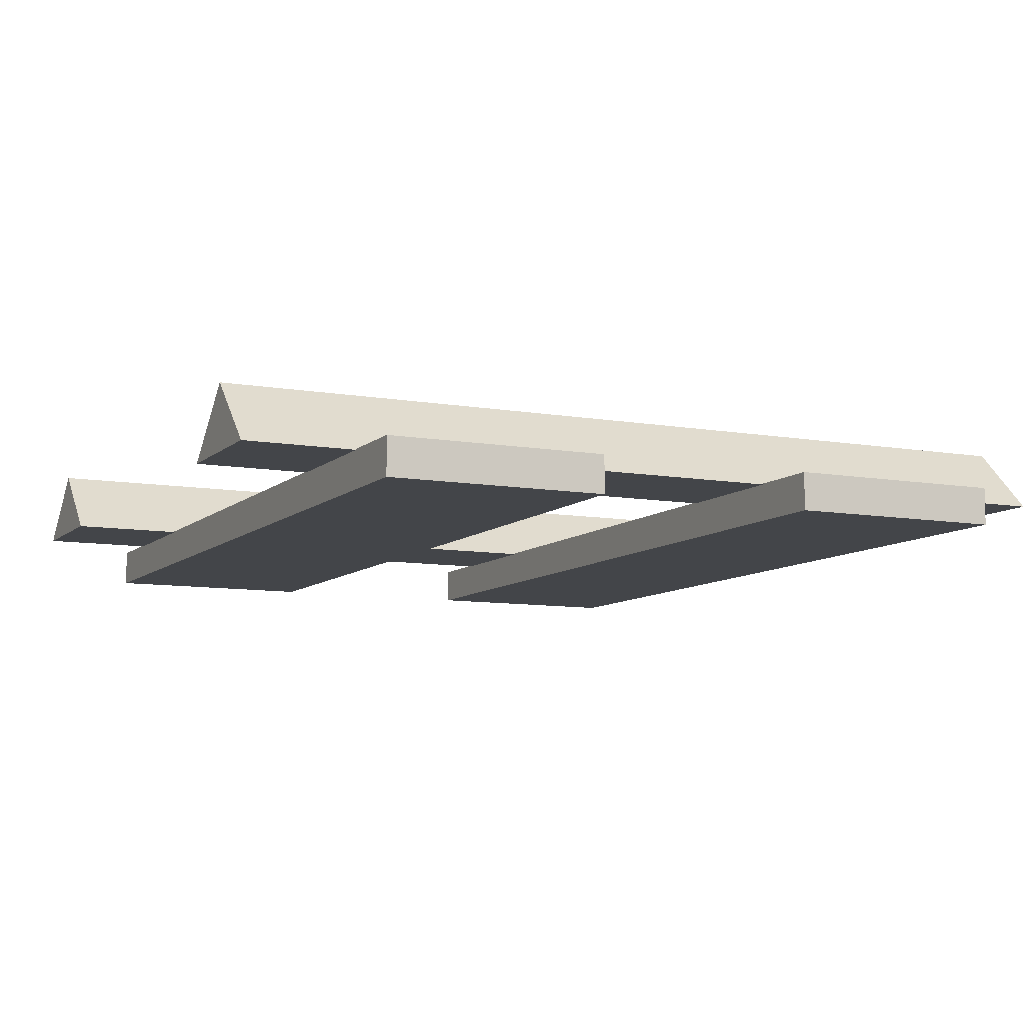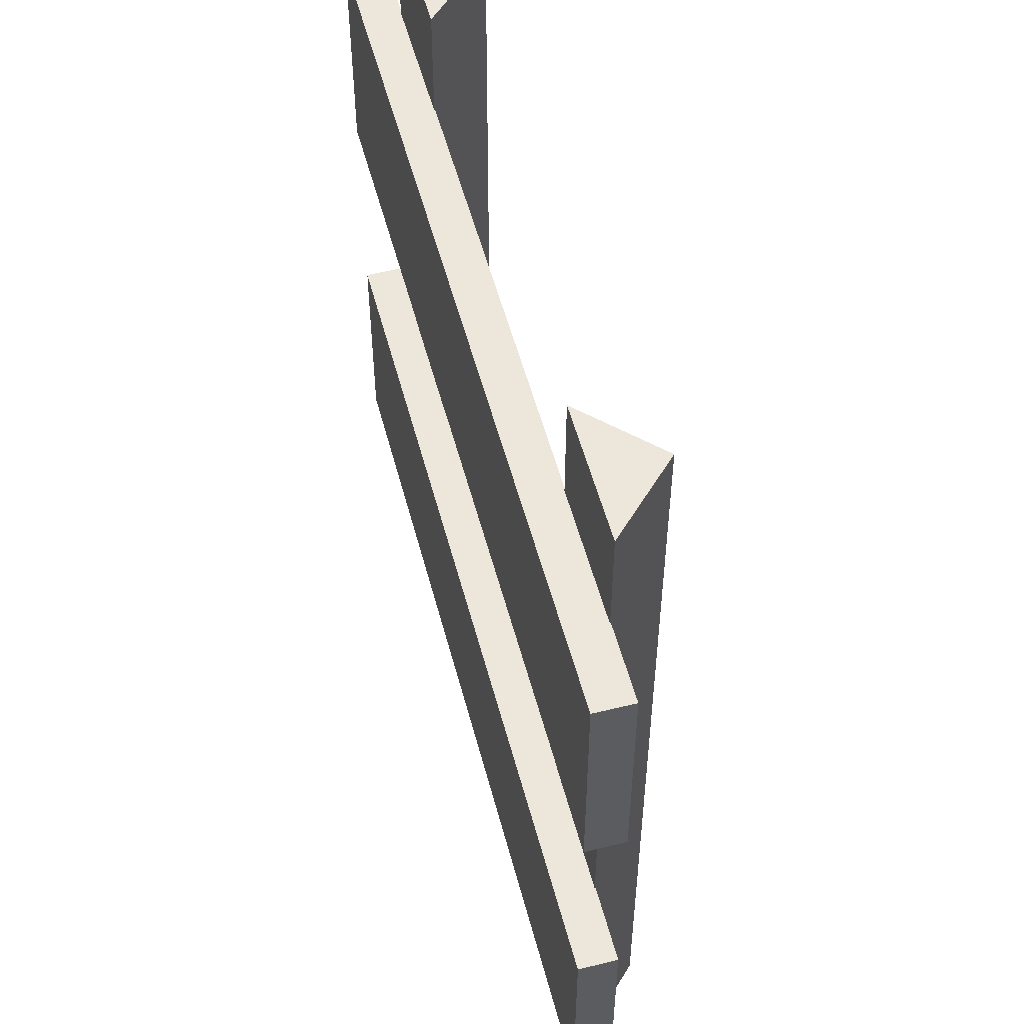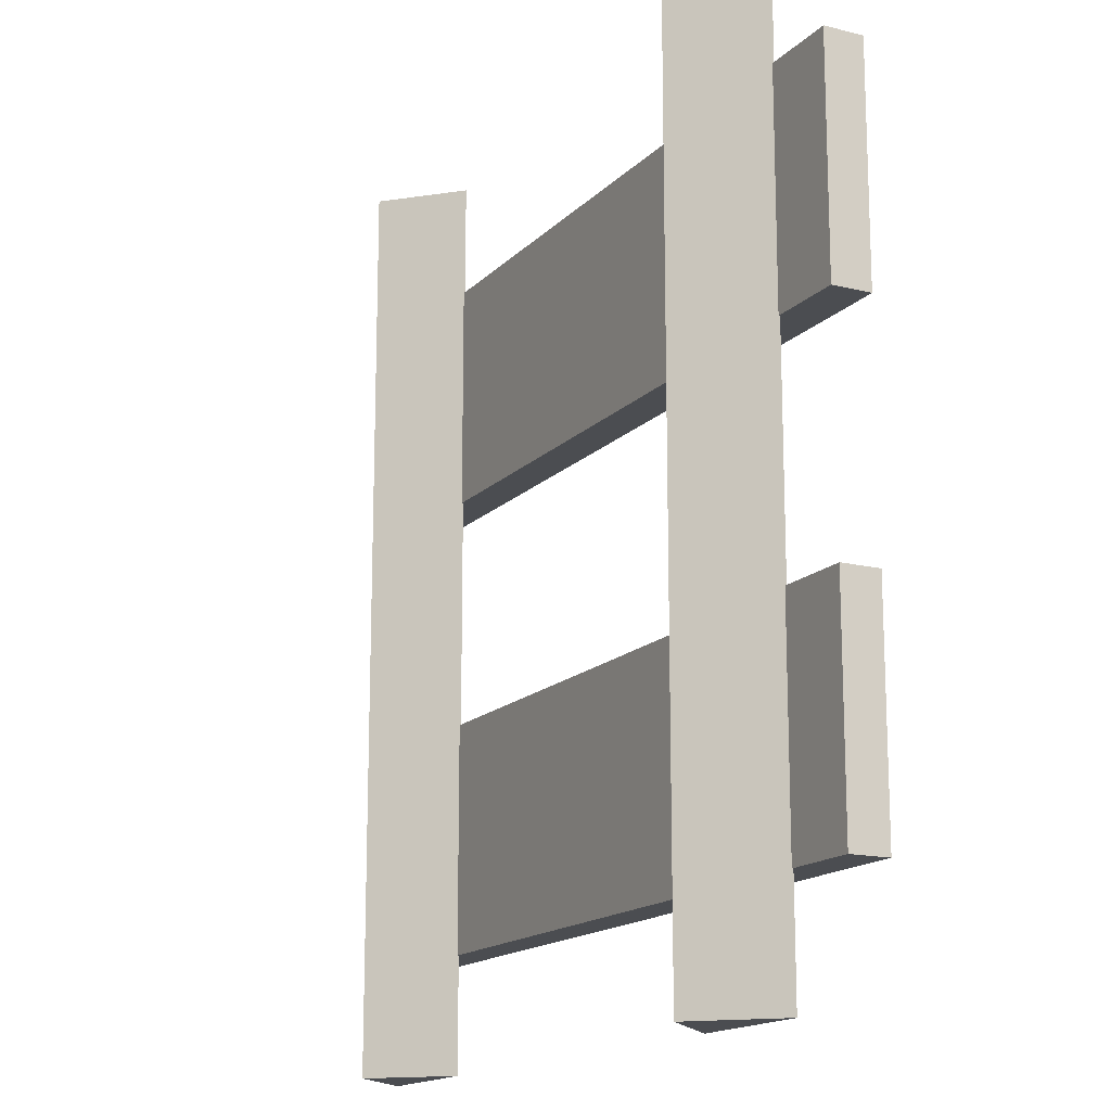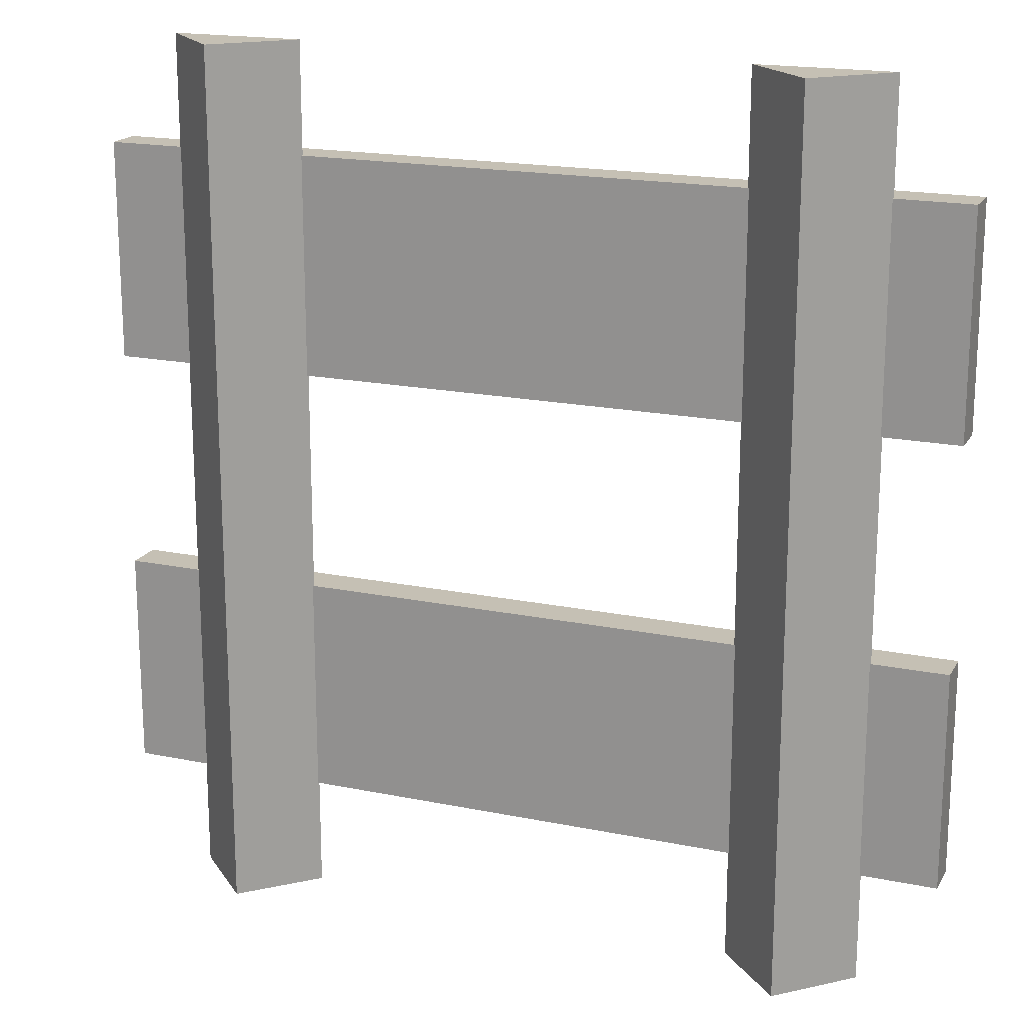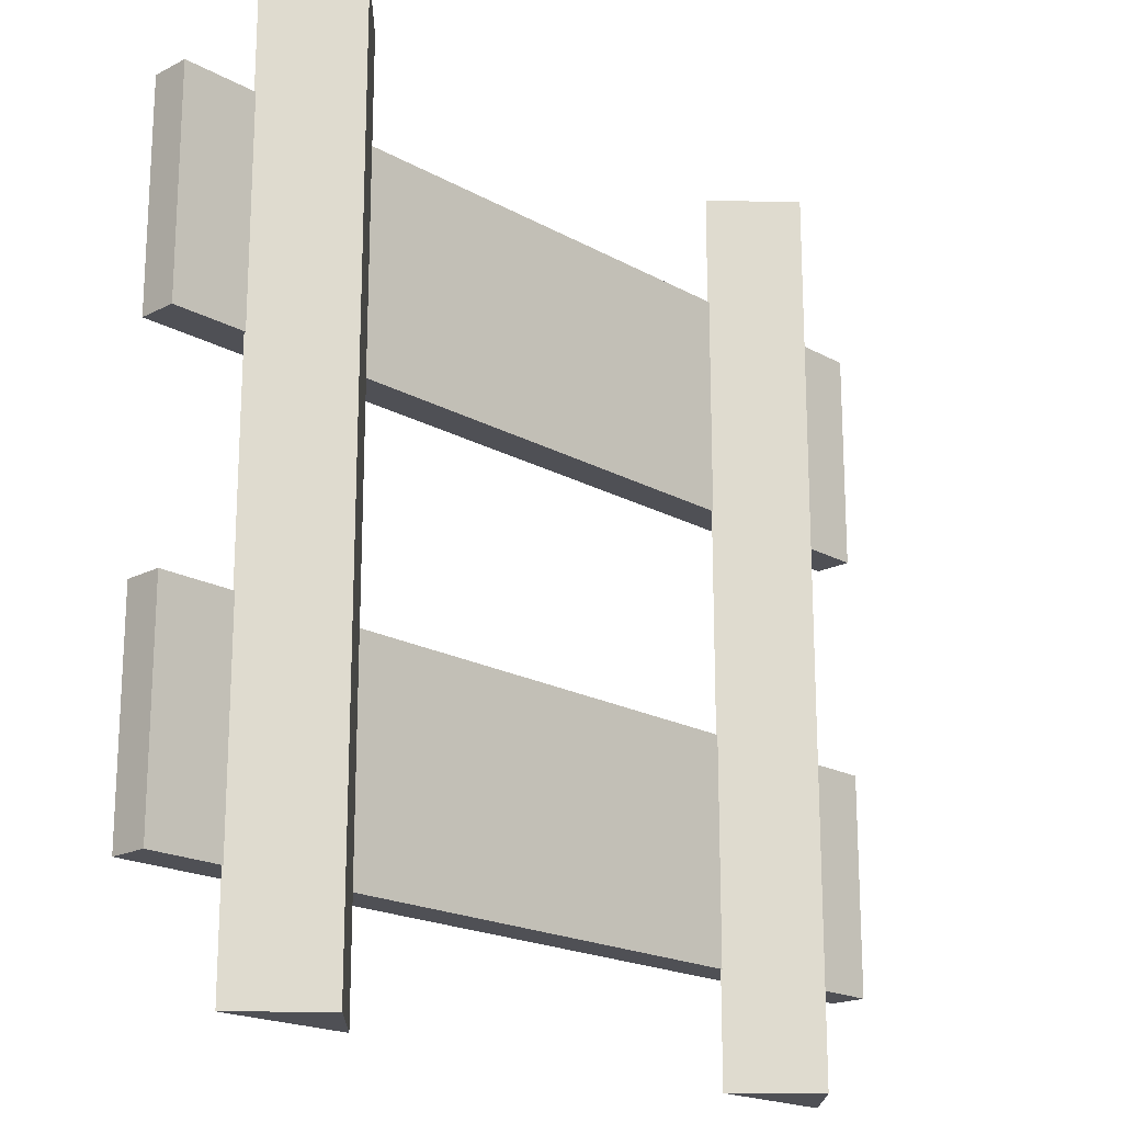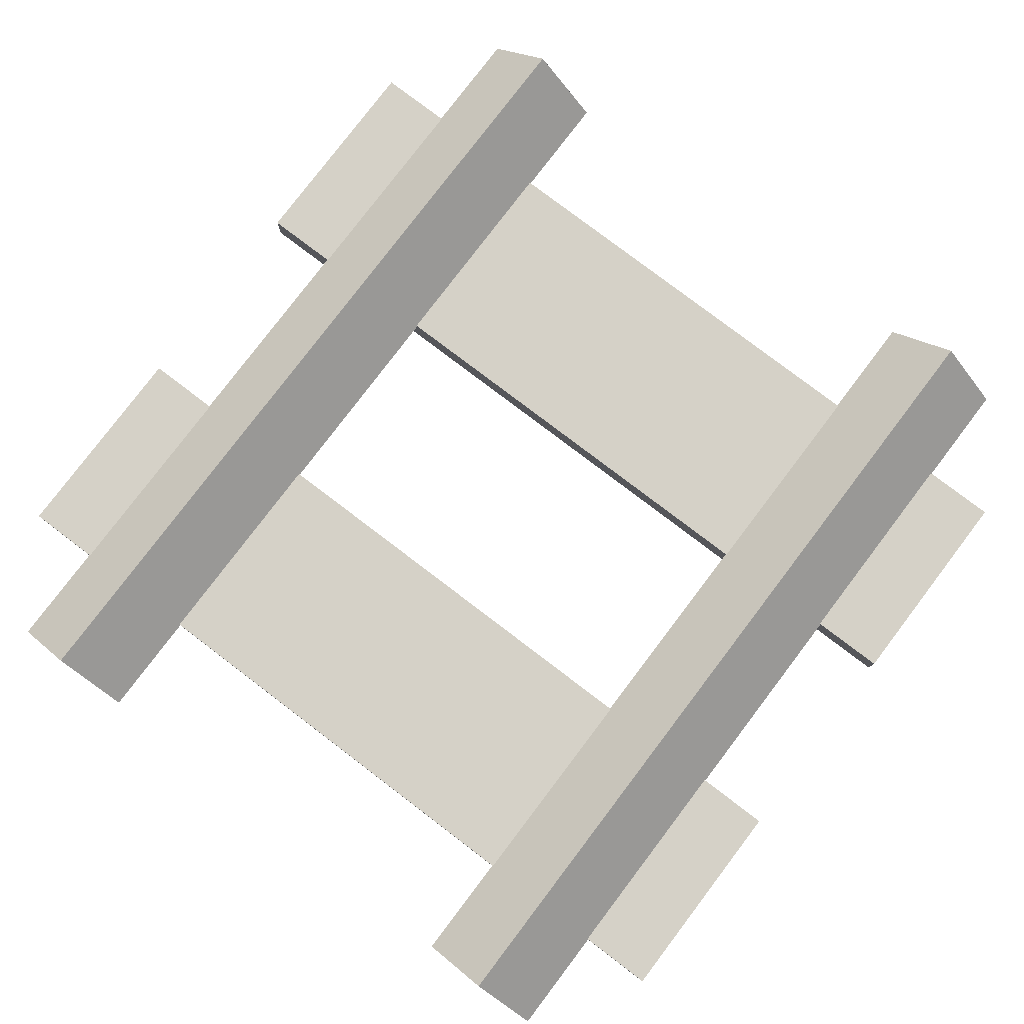
<metadata>
{"format":"obj","ext":"obj","renderer":"f3d","projection":"perspective","resolution":1024,"background":"white","views":[{"elev":-8.9,"azim":-115.6,"up":"+Y"},{"elev":53.9,"azim":75.3,"up":"+Z"},{"elev":-15.7,"azim":-117.6,"up":"+Z"},{"elev":18.3,"azim":-158.3,"up":"+Z"},{"elev":-19.3,"azim":133.8,"up":"+Z"},{"elev":79.6,"azim":37.2,"up":"+Y"}]}
</metadata>
<code>
g l001v001_l
v 0.4042 0.04191 -0.5
v 0.3285 0.1171 -0.5
v 0.2529 0.04191 -0.5
v 0.2529 0.04191 0.5
v 0.3285 0.1171 0.5
v 0.4042 0.04191 0.5
v -0.4042 0.04191 -0.5
v -0.2529 0.04191 -0.5
v -0.3285 0.1171 -0.5
v -0.2529 0.04191 0.5
v -0.4042 0.04191 0.5
v -0.3285 0.1171 0.5
v 0.2529 0.04191 0.5
v 0.4042 0.04191 0.5
v 0.4042 0.04191 -0.5
v 0.2529 0.04191 -0.5
v -0.2529 0.04191 0.5
v -0.2529 0.04191 -0.5
v -0.4042 0.04191 -0.5
v -0.4042 0.04191 0.5
v 0.4889 5.96e-08 0.3744
v 0.4889 0.04294 0.3744
v 0.4889 0.04294 0.1256
v 0.4889 5.96e-08 0.1256
v 0.4889 0.04294 0.3744
v -0.4889 0.04294 0.3744
v -0.4889 0.04294 0.1256
v 0.4889 0.04294 0.1256
v -0.4889 0.04294 0.3744
v -0.4889 5.96e-08 0.3744
v -0.4889 5.96e-08 0.1256
v -0.4889 0.04294 0.1256
v -0.4889 5.96e-08 0.3744
v 0.4889 5.96e-08 0.3744
v 0.4889 5.96e-08 0.1256
v -0.4889 5.96e-08 0.1256
v 0.4889 5.96e-08 0.1256
v 0.4889 0.04294 0.1256
v -0.4889 0.04294 0.1256
v -0.4889 5.96e-08 0.1256
v -0.4889 5.96e-08 0.3744
v -0.4889 0.04294 0.3744
v 0.4889 0.04294 0.3744
v 0.4889 5.96e-08 0.3744
v 0.4889 5.96e-08 -0.1256
v 0.4889 0.04294 -0.1256
v 0.4889 0.04294 -0.3744
v 0.4889 5.96e-08 -0.3744
v 0.4889 0.04294 -0.1256
v -0.4889 0.04294 -0.1256
v -0.4889 0.04294 -0.3744
v 0.4889 0.04294 -0.3744
v -0.4889 0.04294 -0.1256
v -0.4889 0 -0.1256
v -0.4889 0 -0.3744
v -0.4889 0.04294 -0.3744
v -0.4889 0 -0.1256
v 0.4889 5.96e-08 -0.1256
v 0.4889 5.96e-08 -0.3744
v -0.4889 0 -0.3744
v 0.4889 5.96e-08 -0.3744
v 0.4889 0.04294 -0.3744
v -0.4889 0.04294 -0.3744
v -0.4889 0 -0.3744
v -0.4889 0 -0.1256
v -0.4889 0.04294 -0.1256
v 0.4889 0.04294 -0.1256
v 0.4889 5.96e-08 -0.1256
v 0.4042 0.04191 0.5
v 0.3285 0.1171 0.5
v 0.3285 0.1171 -0.5
v 0.4042 0.04191 -0.5
v 0.3285 0.1171 0.5
v 0.2529 0.04191 0.5
v 0.2529 0.04191 -0.5
v 0.3285 0.1171 -0.5
v -0.4042 0.04191 0.5
v -0.4042 0.04191 -0.5
v -0.3285 0.1171 -0.5
v -0.3285 0.1171 0.5
v -0.3285 0.1171 0.5
v -0.3285 0.1171 -0.5
v -0.2529 0.04191 -0.5
v -0.2529 0.04191 0.5
g l001v001_l_0
f 3 2 1
f 6 5 4
f 9 8 7
f 12 11 10
f 15 14 13
f 16 15 13
f 19 18 17
f 20 19 17
f 23 22 21
f 24 23 21
f 27 26 25
f 28 27 25
f 31 30 29
f 32 31 29
f 35 34 33
f 36 35 33
f 39 38 37
f 40 39 37
f 43 42 41
f 44 43 41
f 47 46 45
f 48 47 45
f 51 50 49
f 52 51 49
f 55 54 53
f 56 55 53
f 59 58 57
f 60 59 57
f 63 62 61
f 64 63 61
f 67 66 65
f 68 67 65
f 71 70 69
f 72 71 69
f 75 74 73
f 76 75 73
f 79 78 77
f 80 79 77
f 83 82 81
f 84 83 81

</code>
